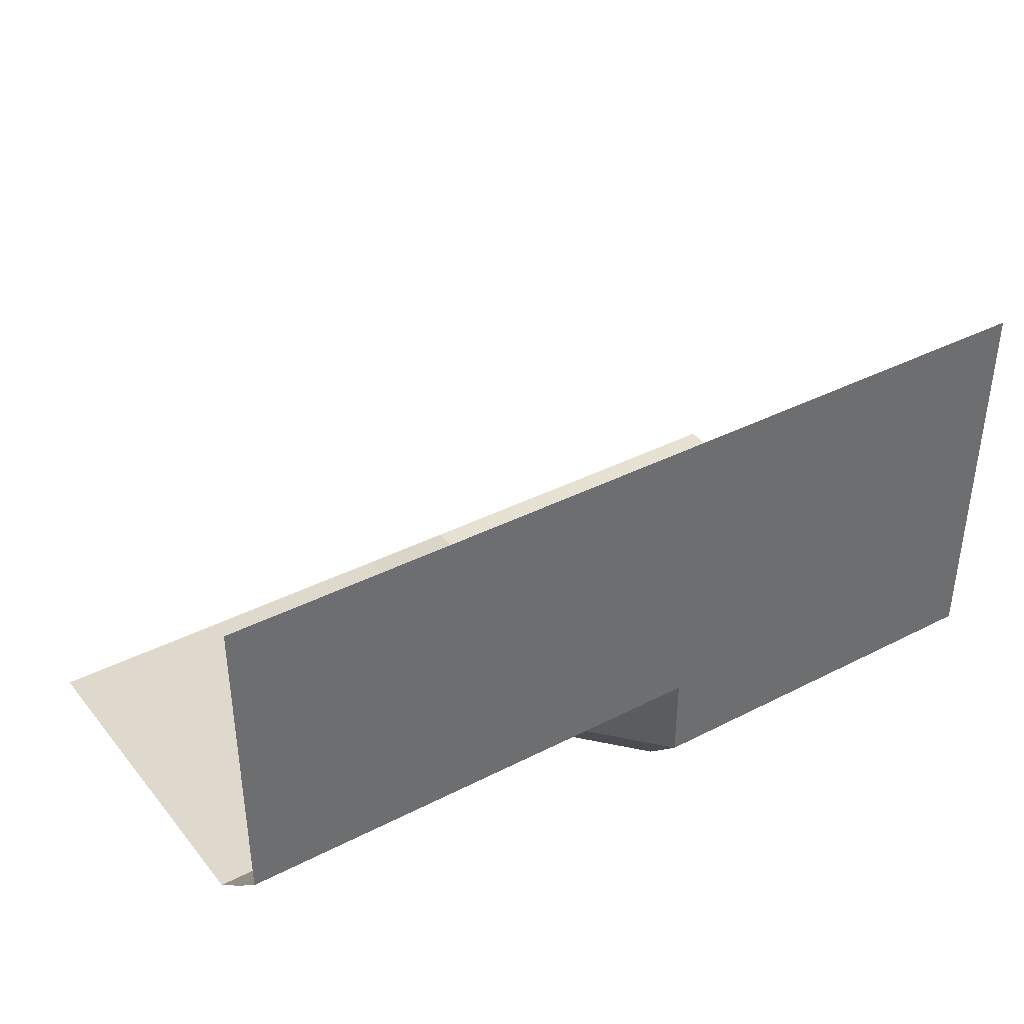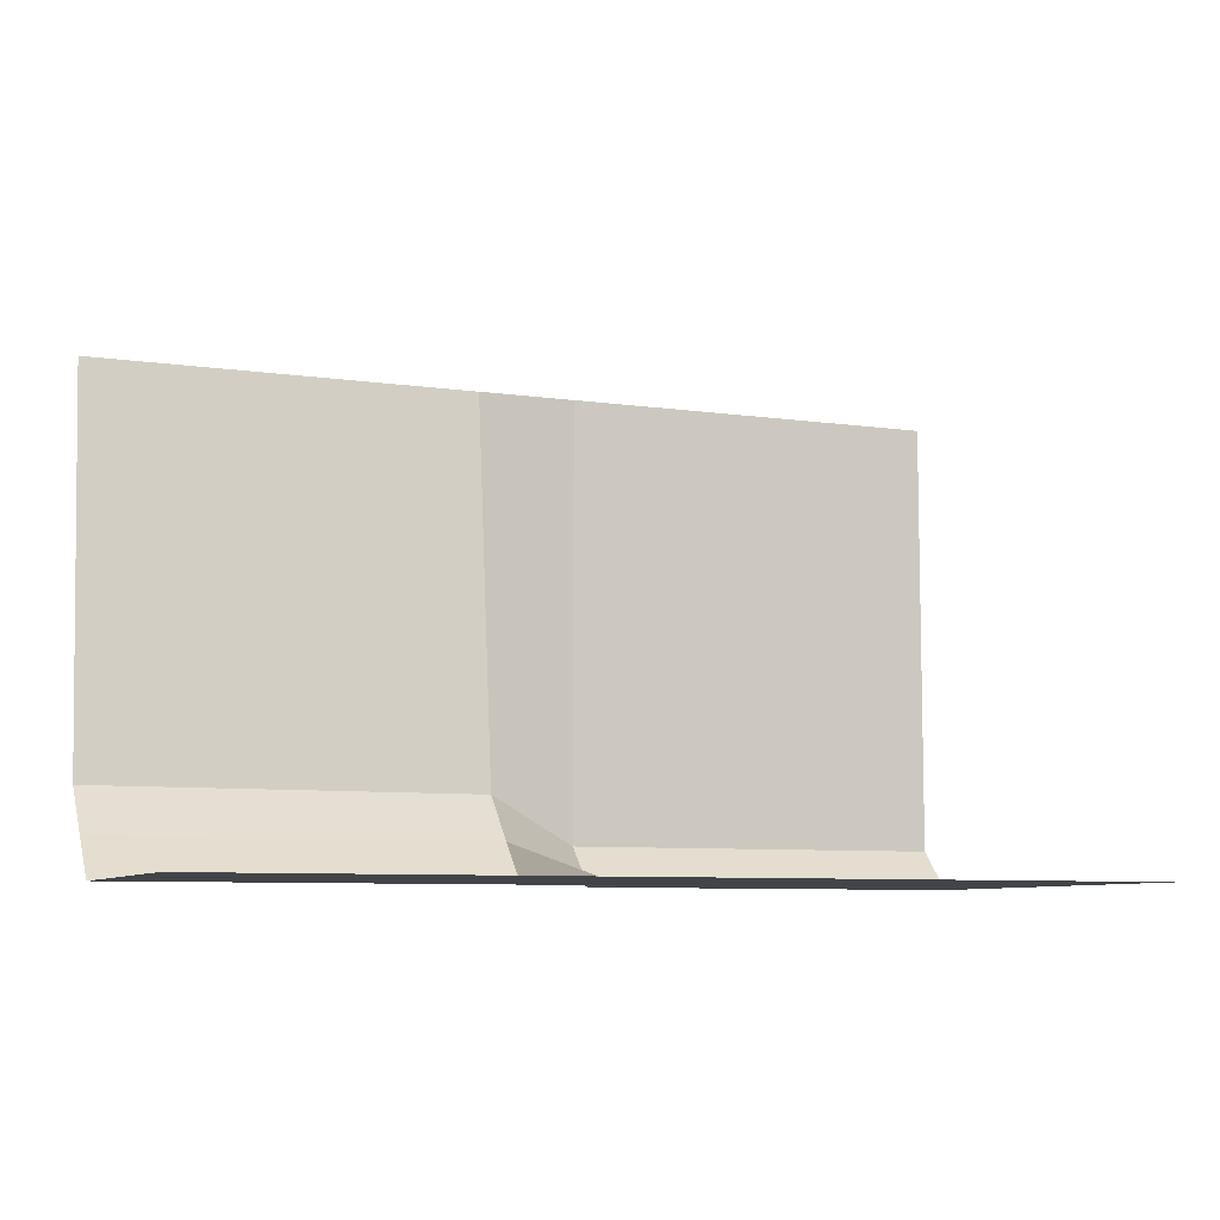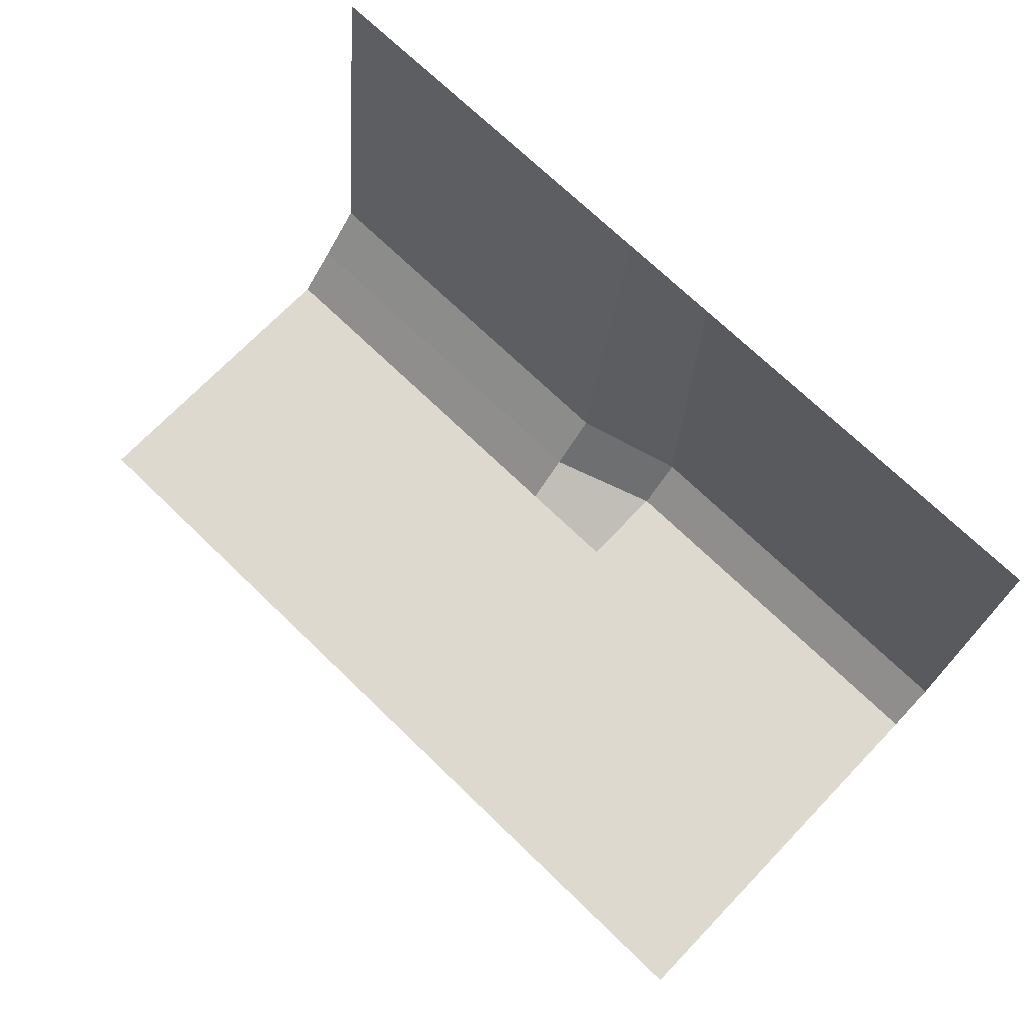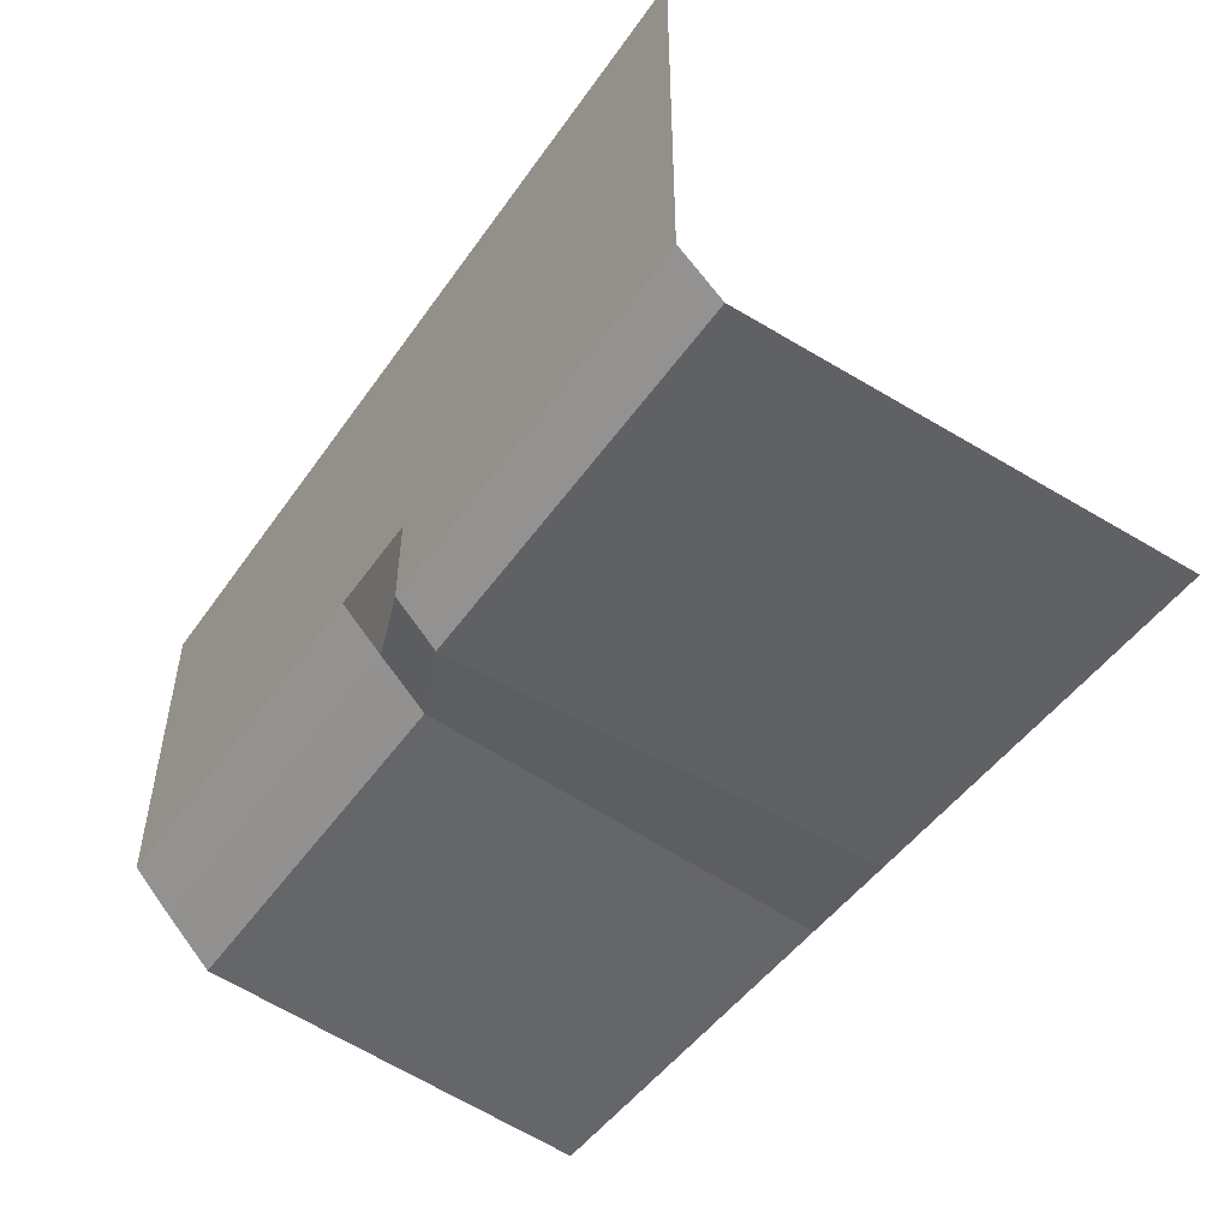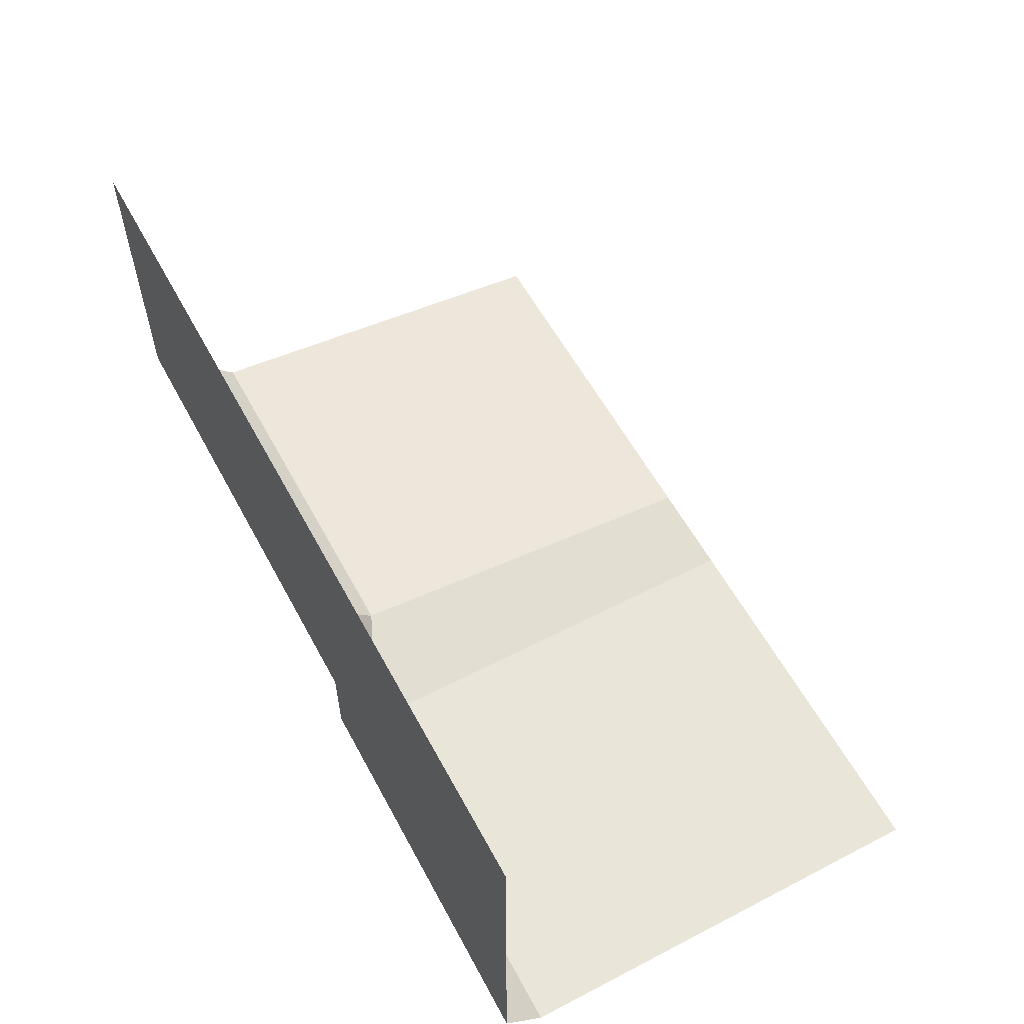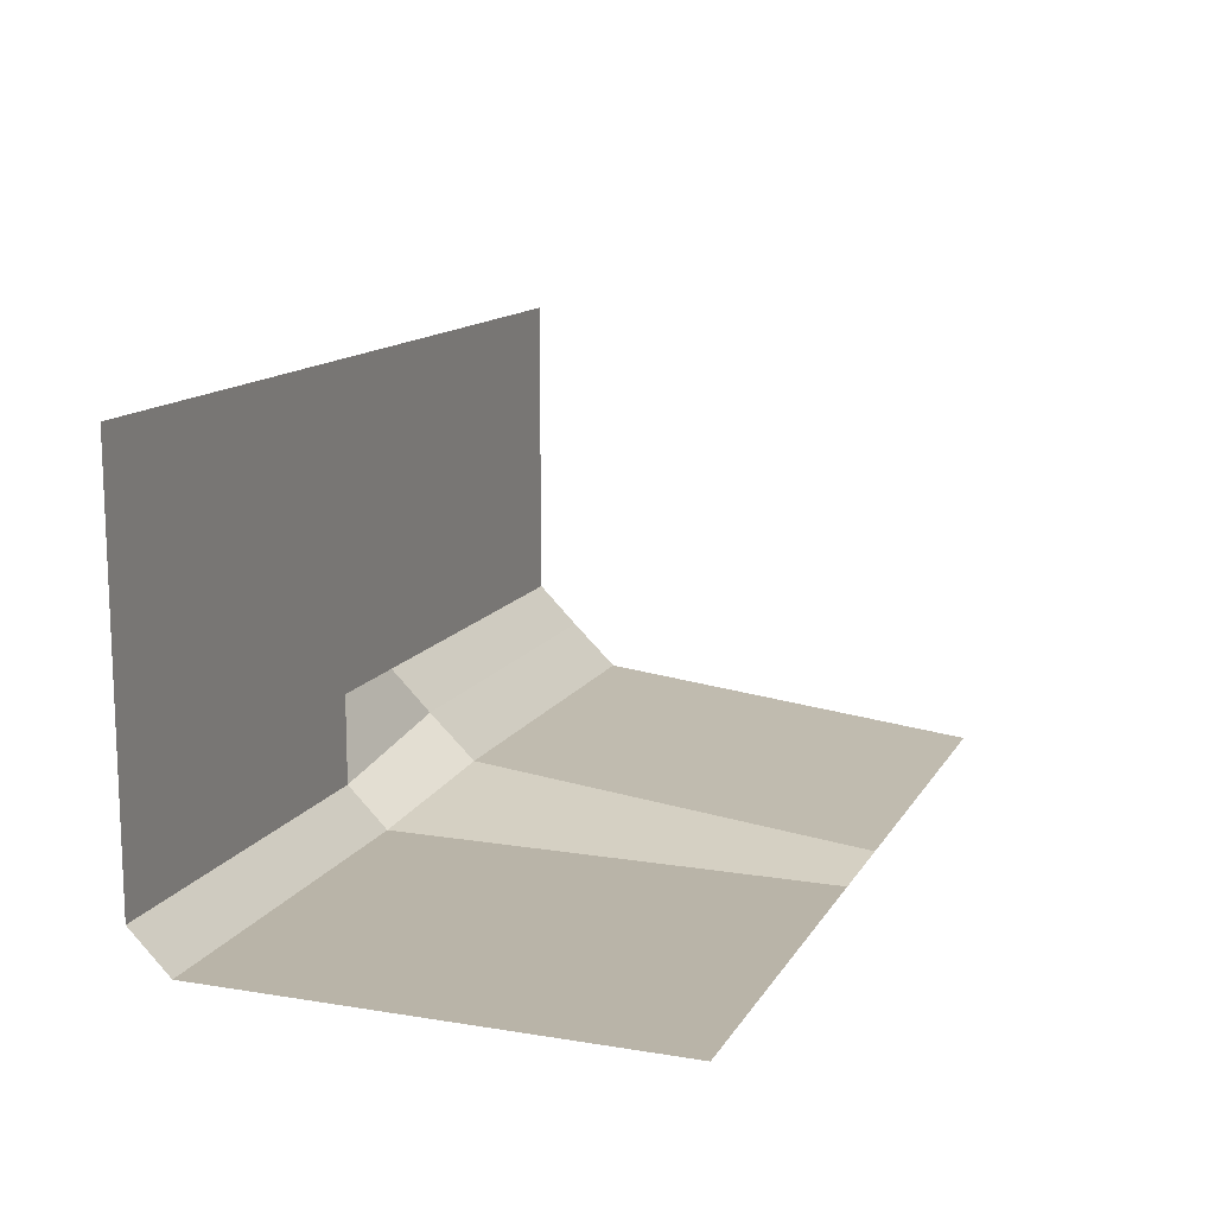
<metadata>
{"format":"obj","ext":"obj","renderer":"f3d","projection":"perspective","resolution":1024,"background":"white","views":[{"elev":38.6,"azim":147.3,"up":"+Y"},{"elev":-7.8,"azim":158.0,"up":"+Z"},{"elev":71.5,"azim":-136.0,"up":"+Z"},{"elev":-49.0,"azim":-123.7,"up":"+Y"},{"elev":57.9,"azim":-118.2,"up":"+Y"},{"elev":13.2,"azim":-69.7,"up":"+Y"}]}
</metadata>
<code>
o cliff_beach_1111-1100_Cube.022
v 1 0.5 -0.1
v 1 0.2 -0.008571
v -1 0.2914 -0.1
v 1 0.2914 -0.1
v -1 -0 1
v -1 0.5 -0.1
v -1 1 -0.1
v 1 -0 1
v 1 1 -0.1
v -1 0 -0.008571
v -1 0.09143 -0.1
v -0.1135 0.2914 -0.1
v 0.1135 0.2914 -0.1
v 0.1135 0.2 -0.008571
v -0.1135 1 -0.1
v 0.1135 1 -0.1
v -0.1135 0.5 -0.1
v 0.1135 -0 1
v -0.1135 -0 1
v -0.1135 0.09143 -0.1
v -0.1135 0 -0.008571
v 0.1135 0.5 -0.1
v 0.1135 0.1 0.09571
v 1 0.1 0.09571
f 23 24 2 14
f 15 17 22 16
f 22 1 9 16
f 14 2 4 13
f 6 17 15 7
f 12 17 6 3
f 13 4 1 22
f 22 17 12 13
f 20 12 3 11
f 18 8 24 23
f 12 20 14 13
f 23 14 20 21
f 5 19 21 10
f 10 21 20 11
f 21 19 18 23

</code>
